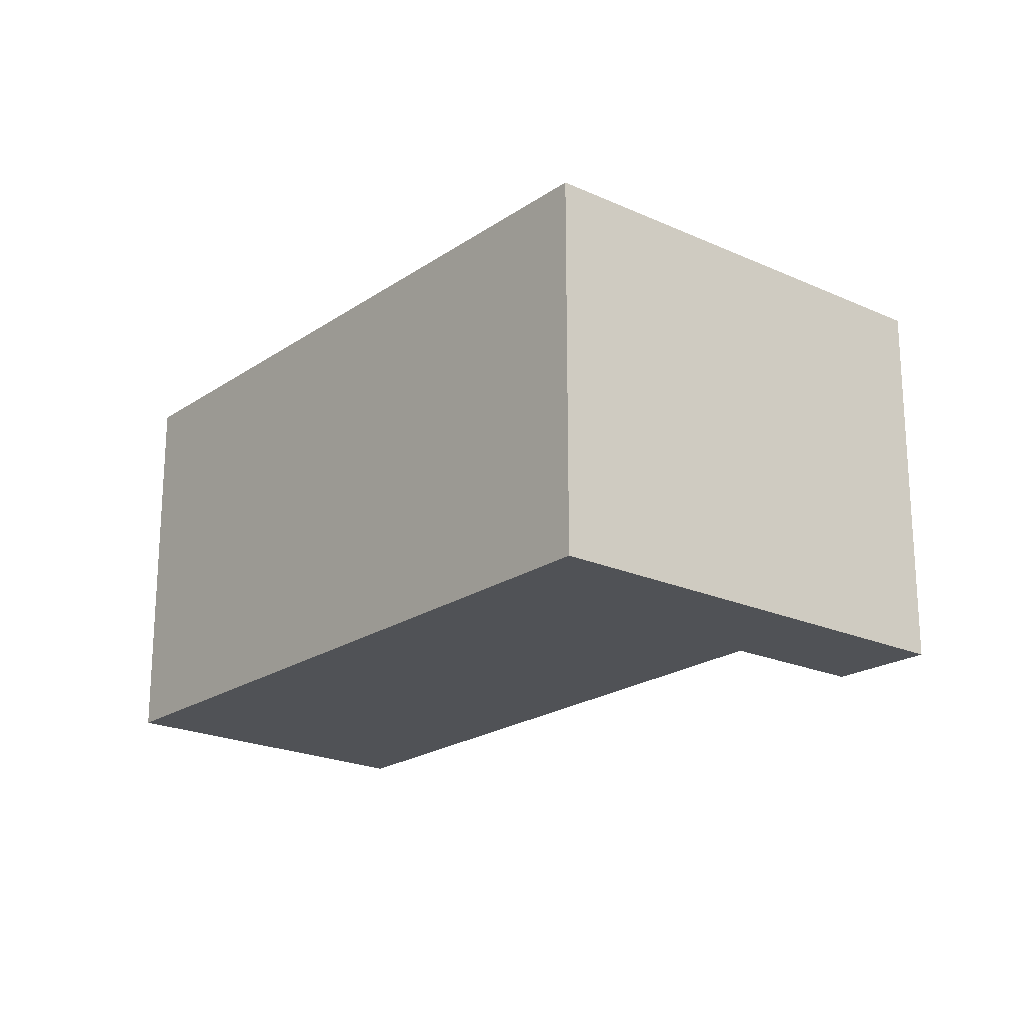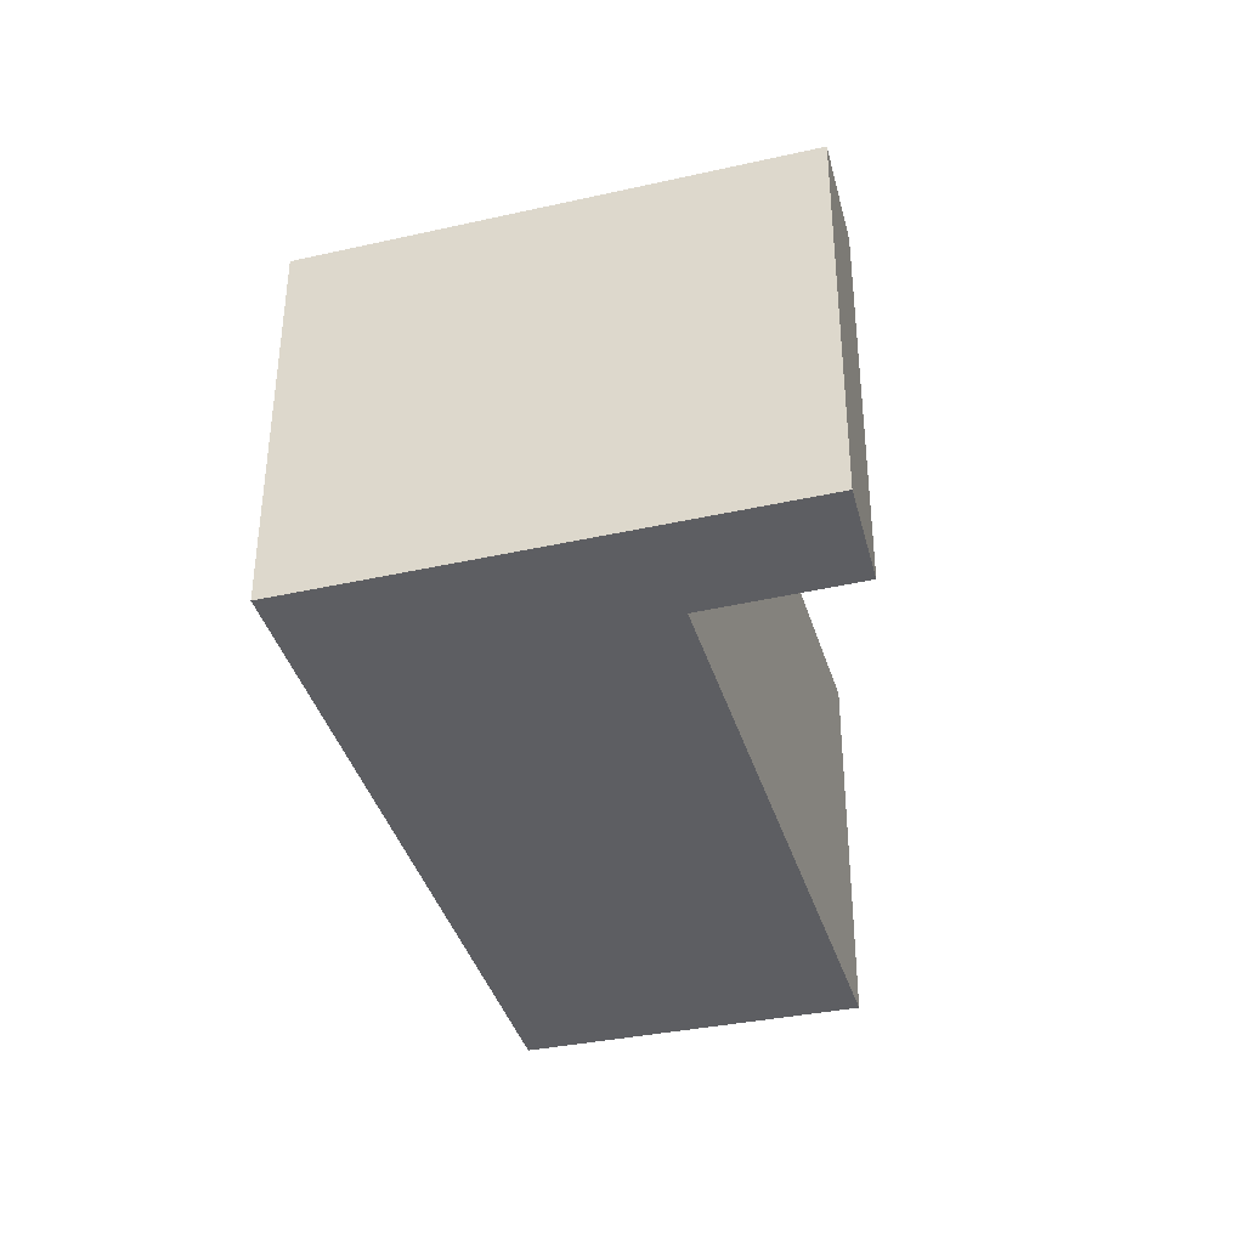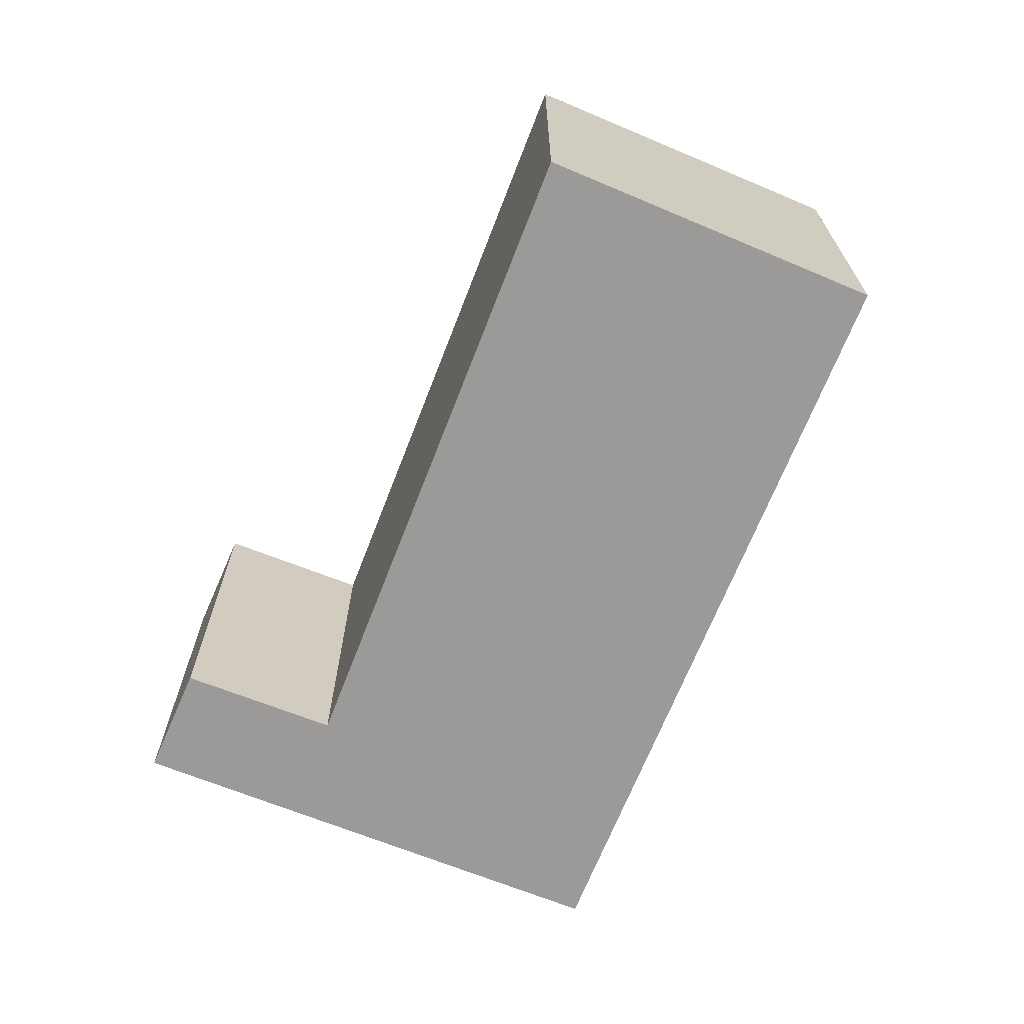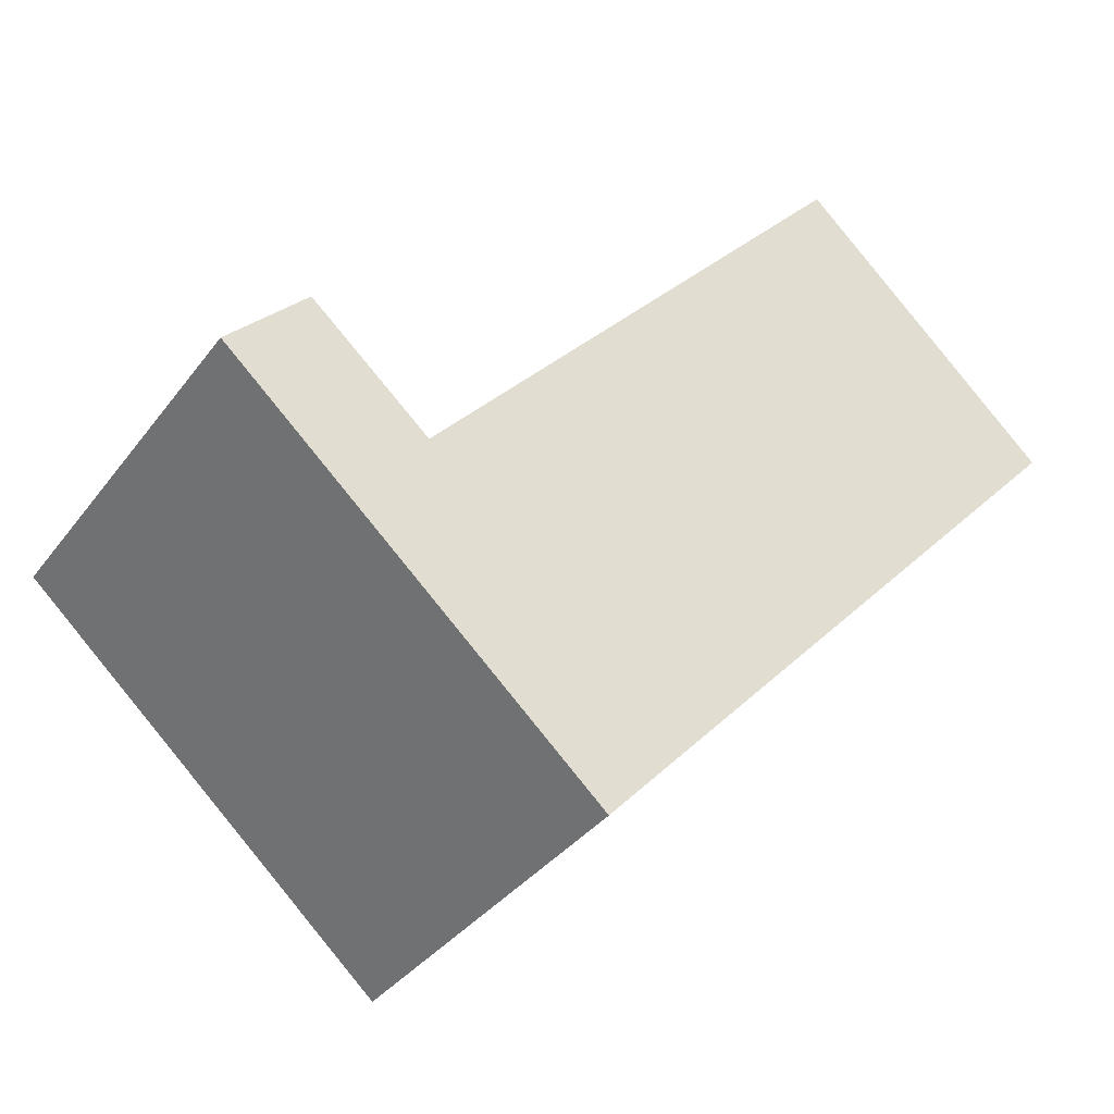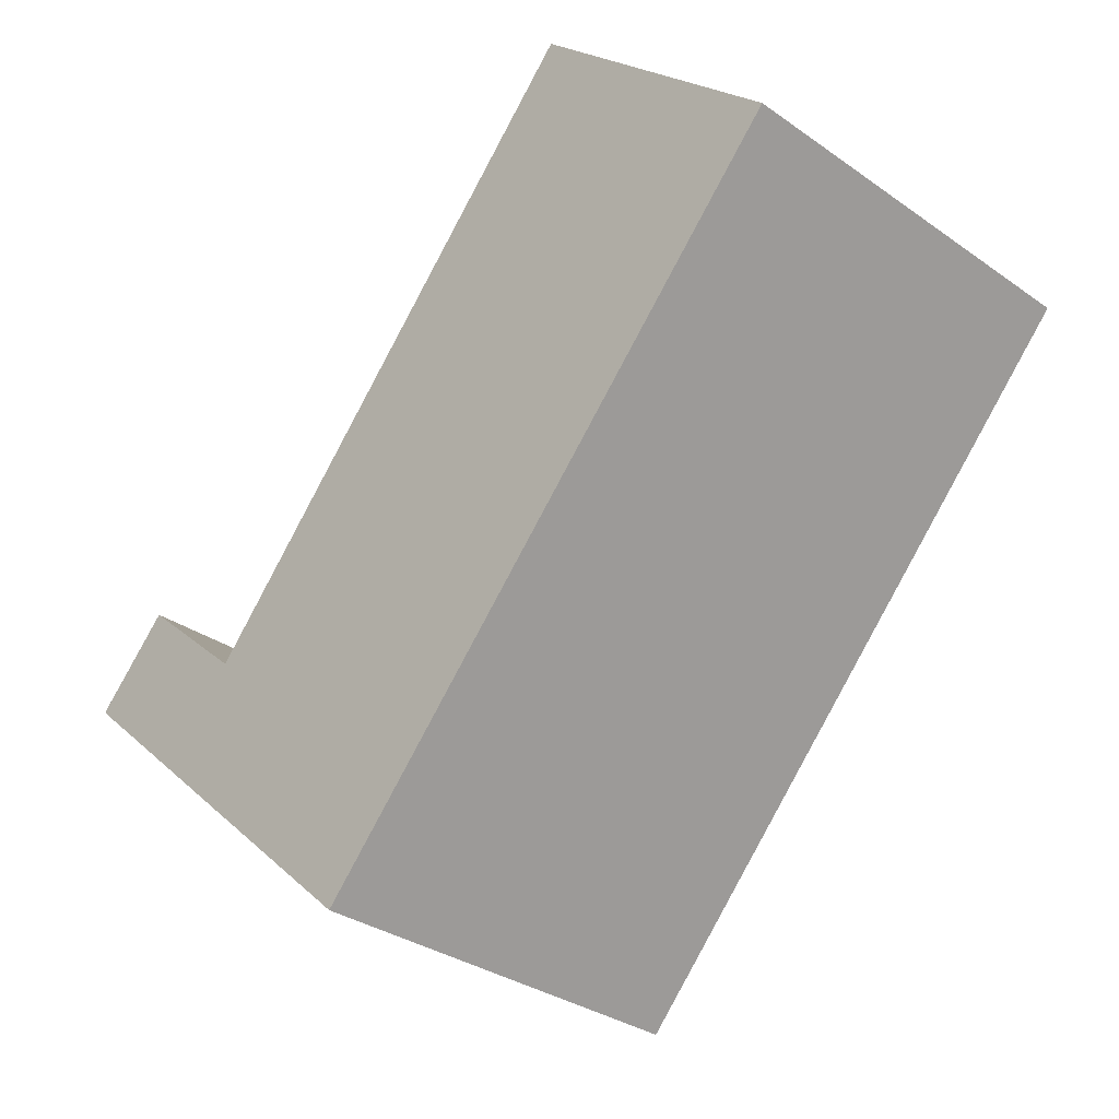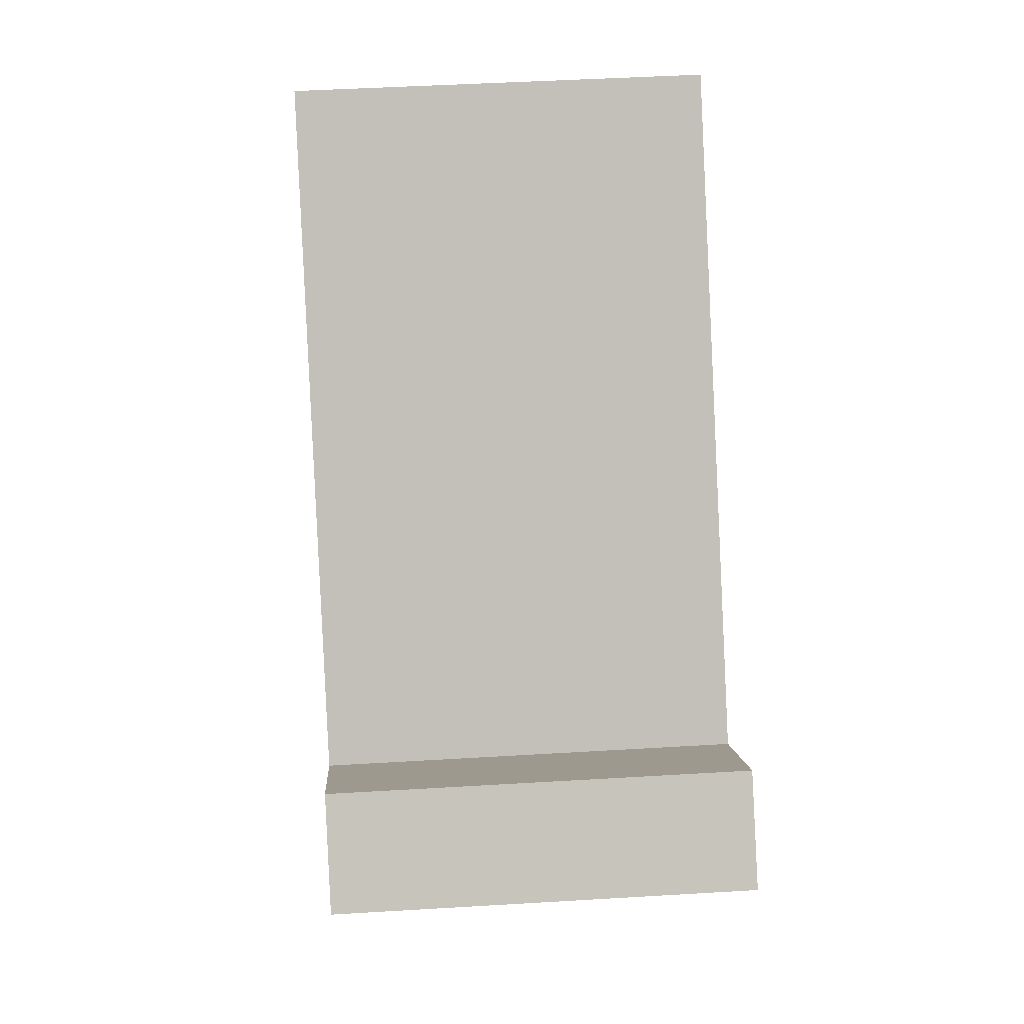
<metadata>
{"format":"obj","ext":"obj","renderer":"f3d","projection":"perspective","resolution":1024,"background":"white","views":[{"elev":-20.9,"azim":-177.1,"up":"+Y"},{"elev":-38.6,"azim":-122.1,"up":"+Y"},{"elev":-69.4,"azim":20.4,"up":"+Y"},{"elev":-35.6,"azim":-31.7,"up":"+Z"},{"elev":-32.2,"azim":45.5,"up":"+Z"},{"elev":45.1,"azim":-94.0,"up":"+Z"}]}
</metadata>
<code>
v  8.999 4.027 2.356
v  3.75 4.027 -3.384
v  6.434 4.027 4.776
v  1.977 4.027 -0.243
v  0 4.027 2.466e-16
v  0.787 4.027 0.815
v  6.434 -2.924e-16 4.776
v  8.999 -1.443e-16 2.356
v  0.787 -4.99e-17 0.815
v  1.977 1.488e-17 -0.243
v  3.75 2.072e-16 -3.384
v  0 0 0
g defaultobject
f 1 2 3
f 4 3 2
f 5 4 2
f 6 4 5
f 7 1 3
f 1 7 8
f 9 4 6
f 4 9 10
f 8 2 1
f 2 8 11
f 11 5 2
f 5 11 12
f 12 6 5
f 6 12 9
f 10 3 4
f 3 10 7
f 7 11 8
f 11 7 10
f 11 10 9
f 11 9 12

</code>
